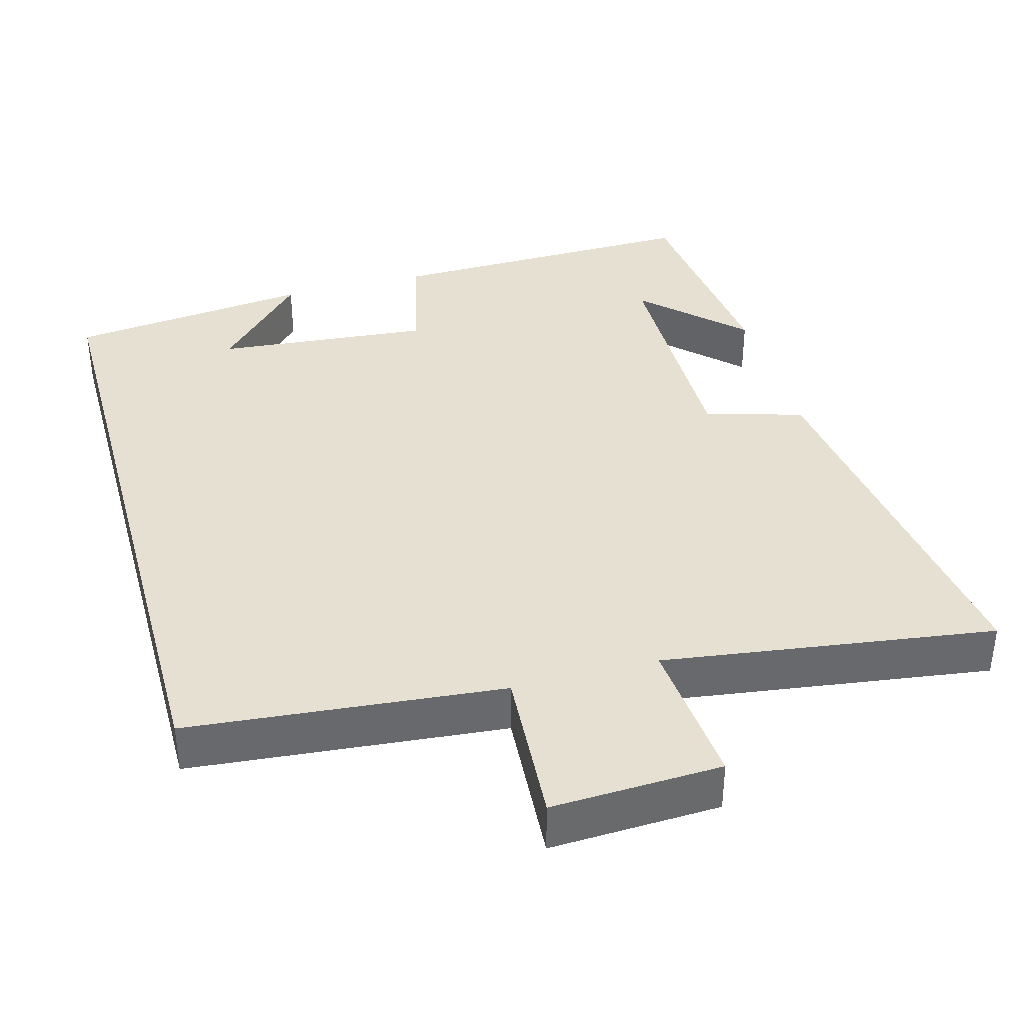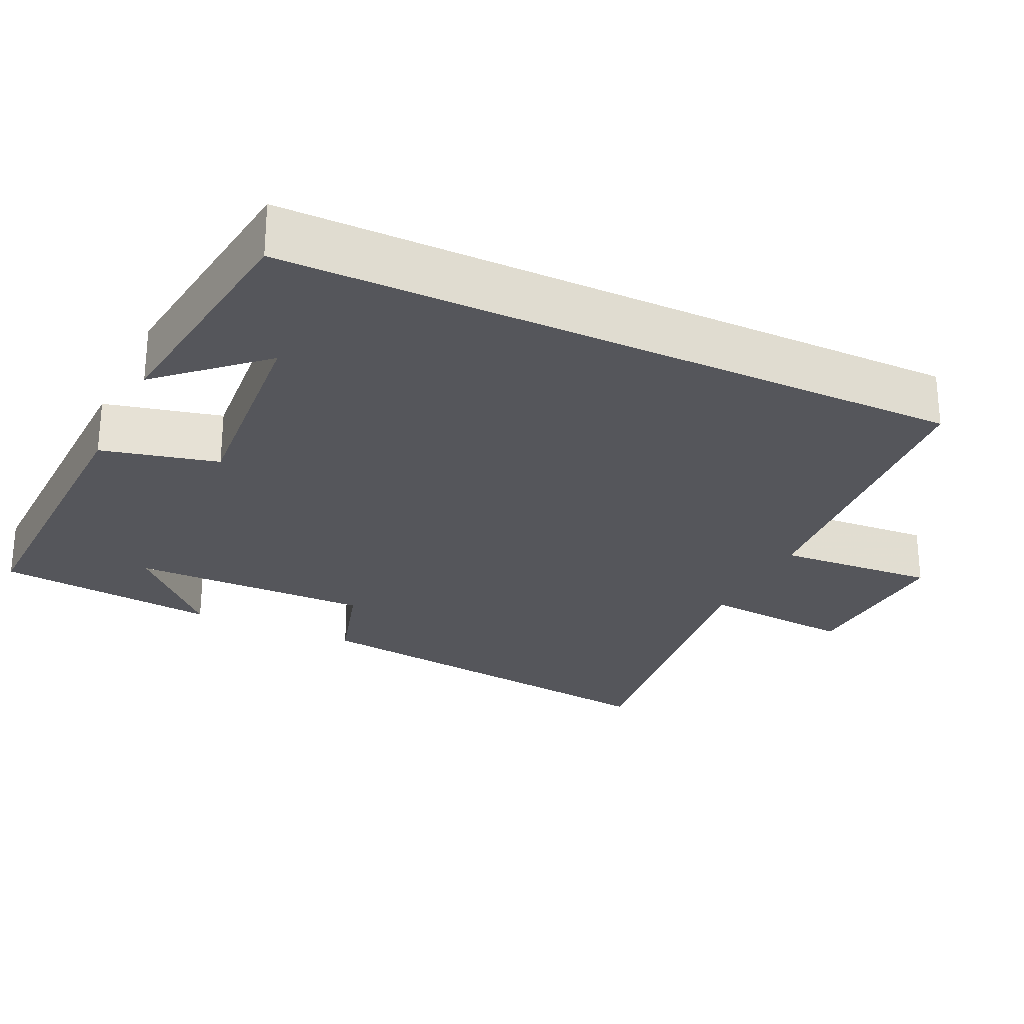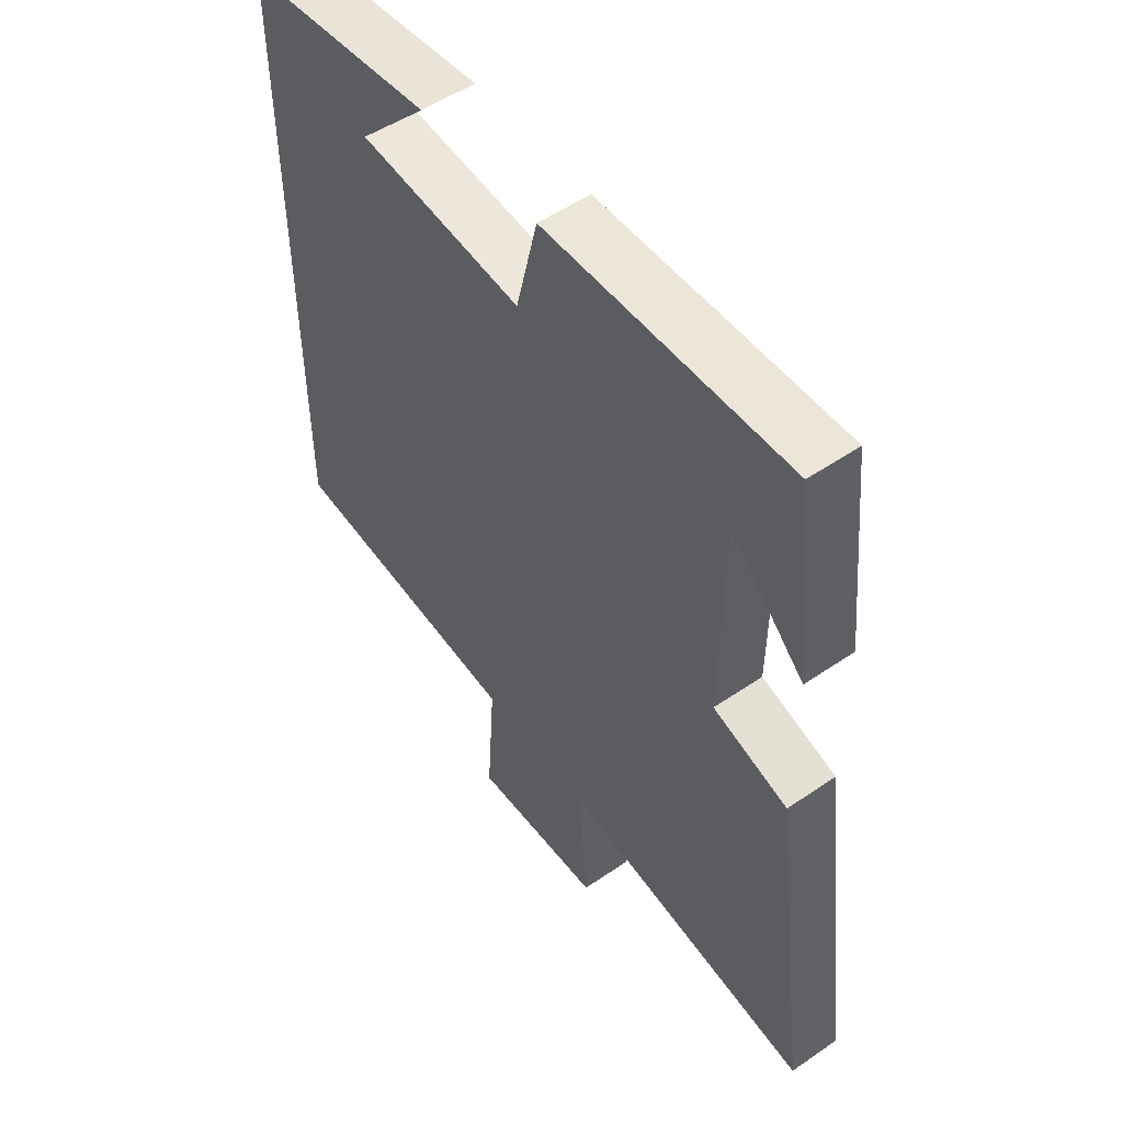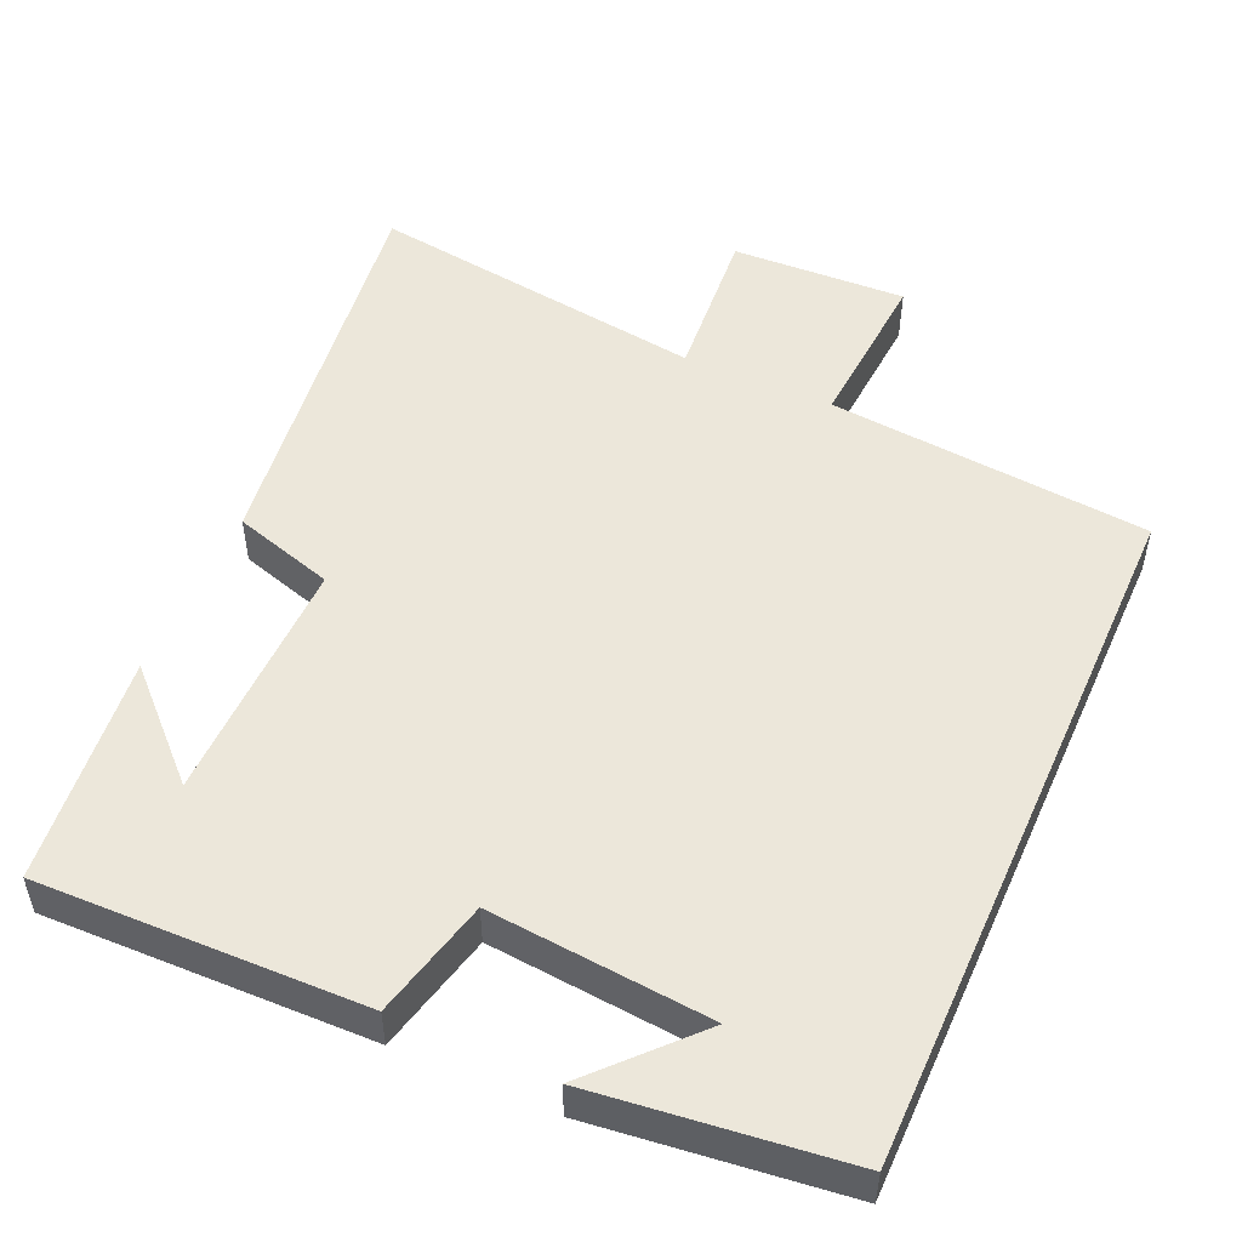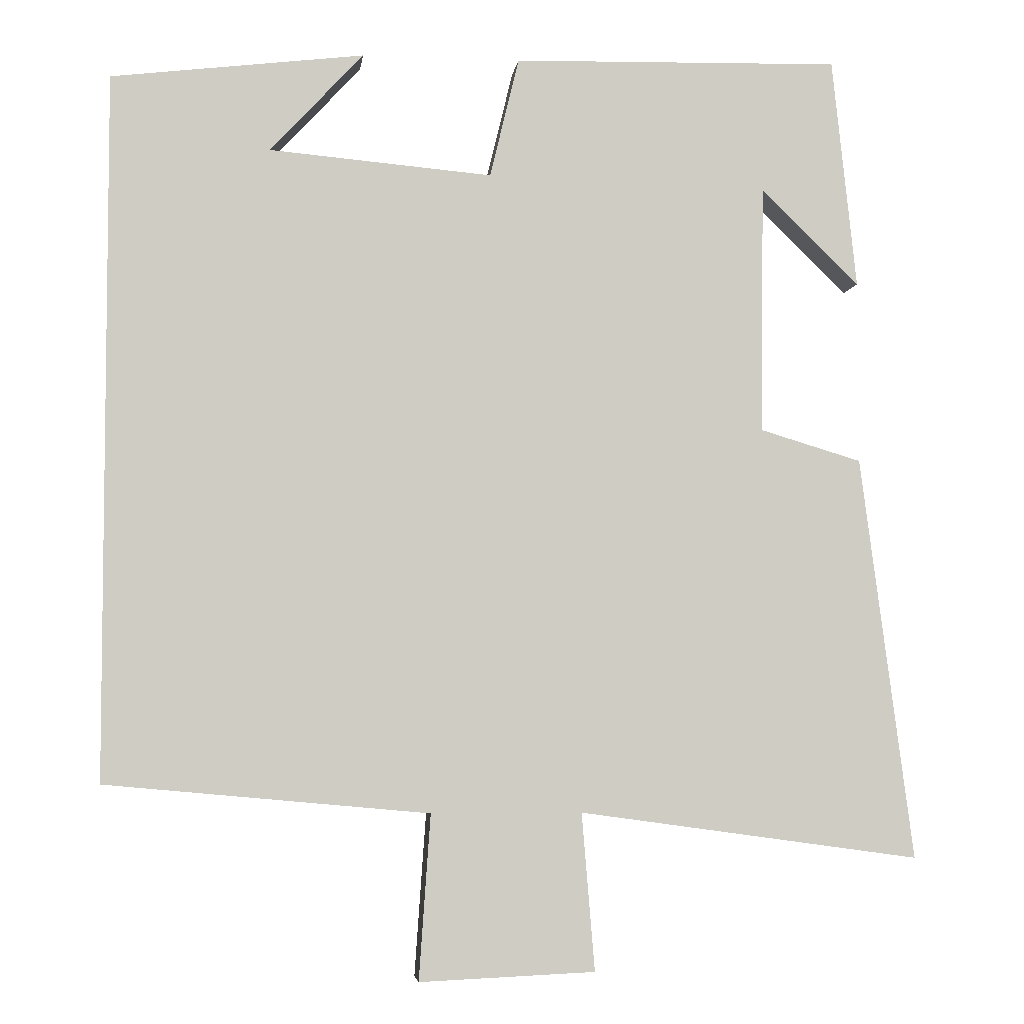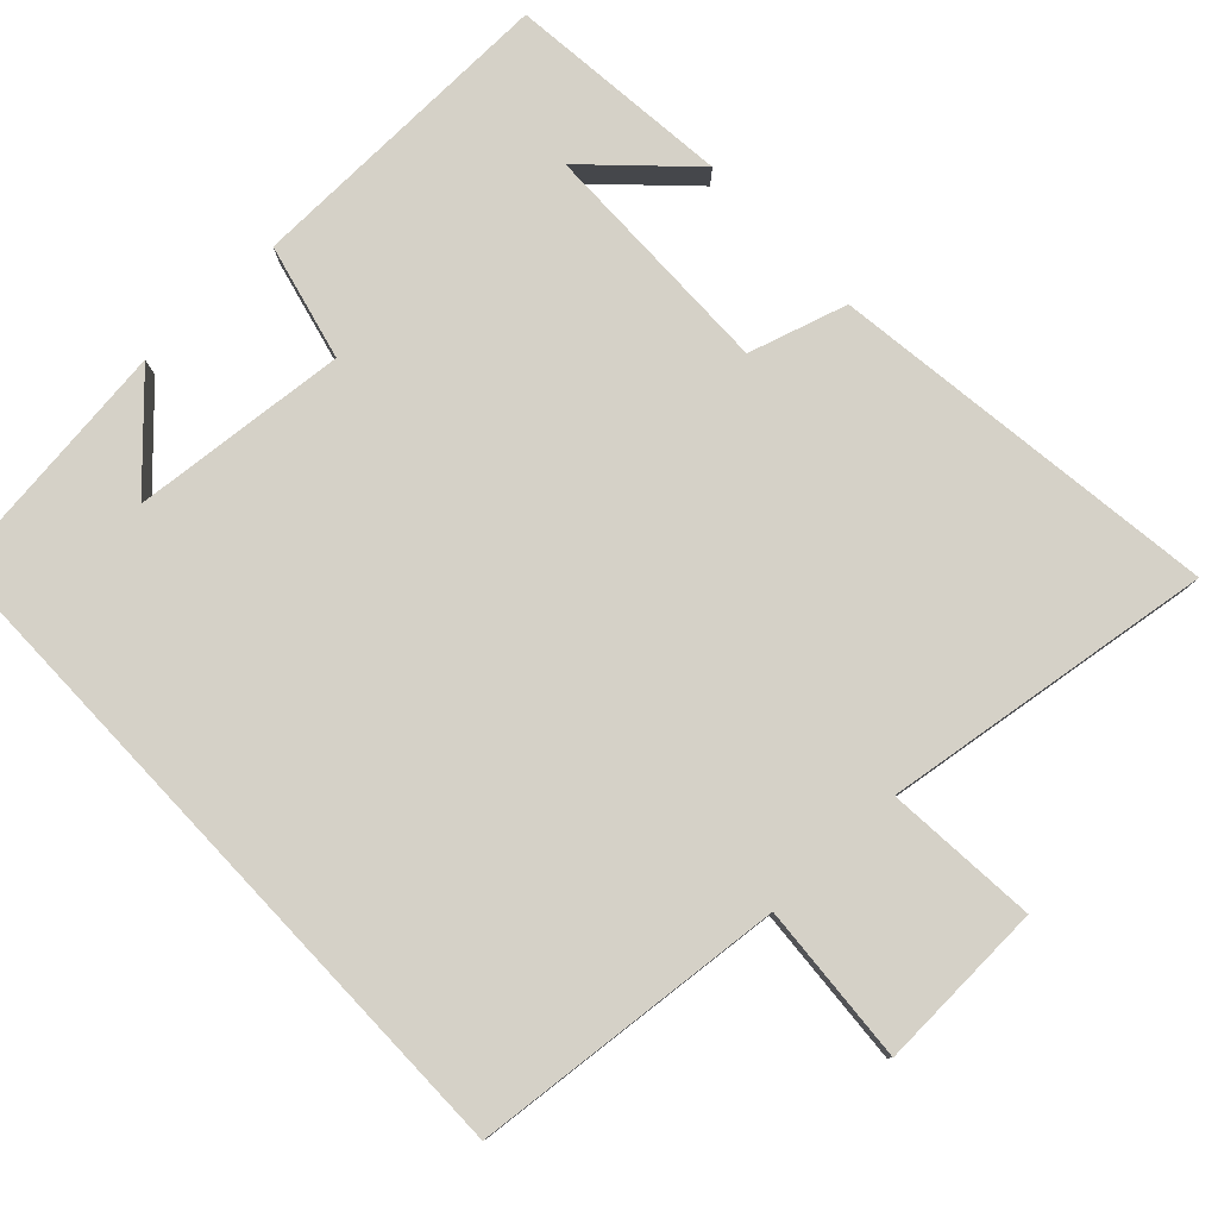
<metadata>
{"format":"obj","ext":"obj","renderer":"f3d","projection":"perspective","resolution":1024,"background":"white","views":[{"elev":37.7,"azim":164.6,"up":"+Y"},{"elev":-26.2,"azim":64.5,"up":"+Y"},{"elev":52.7,"azim":-126.4,"up":"+Z"},{"elev":51.2,"azim":24.0,"up":"+Y"},{"elev":-4.7,"azim":173.1,"up":"+Z"},{"elev":79.7,"azim":136.8,"up":"+Y"}]}
</metadata>
<code>
v 0.5 0.07 -0.461
v 0.076 0.07 -0.5
v 0.091 0.07 -0.716
v -0.139 0.07 -0.706
v -0.122 0.07 -0.5
v -0.569 0.07 -0.562
v -0.5 0.07 -0.033
v -0.367 0.07 0.007
v -0.371 0.07 0.333
v -0.5 0.07 0.207
v -0.468 0.07 0.509
v -0.039 0.07 0.5
v -0.001 0.07 0.343
v 0.291 0.07 0.369
v 0.169 0.07 0.5
v 0.5 0.07 0.461
v 0.5 0 -0.461
v 0.076 0 -0.5
v 0.091 0 -0.716
v -0.139 0 -0.706
v -0.122 0 -0.5
v -0.569 0 -0.562
v -0.5 0 -0.033
v -0.367 0 0.007
v -0.371 0 0.333
v -0.5 0 0.207
v -0.468 0 0.509
v -0.039 0 0.5
v -0.001 0 0.343
v 0.291 0 0.369
v 0.169 0 0.5
v 0.5 0 0.461
f 14 15 16
f 14 16 1 2
f 13 14 2
f 9 10 11
f 9 11 12 13
f 5 6 7 8
f 5 8 9 13
f 4 5 13
f 2 3 4 13
f 32 31 30
f 18 17 32 30
f 18 30 29
f 27 26 25
f 29 28 27 25
f 24 23 22 21
f 29 25 24 21
f 29 21 20
f 29 20 19 18
f 1 17 18 2
f 2 18 19 3
f 3 19 20 4
f 4 20 21 5
f 5 21 22 6
f 6 22 23 7
f 7 23 24 8
f 8 24 25 9
f 9 25 26 10
f 10 26 27 11
f 11 27 28 12
f 12 28 29 13
f 13 29 30 14
f 14 30 31 15
f 15 31 32 16
f 16 32 17 1

</code>
